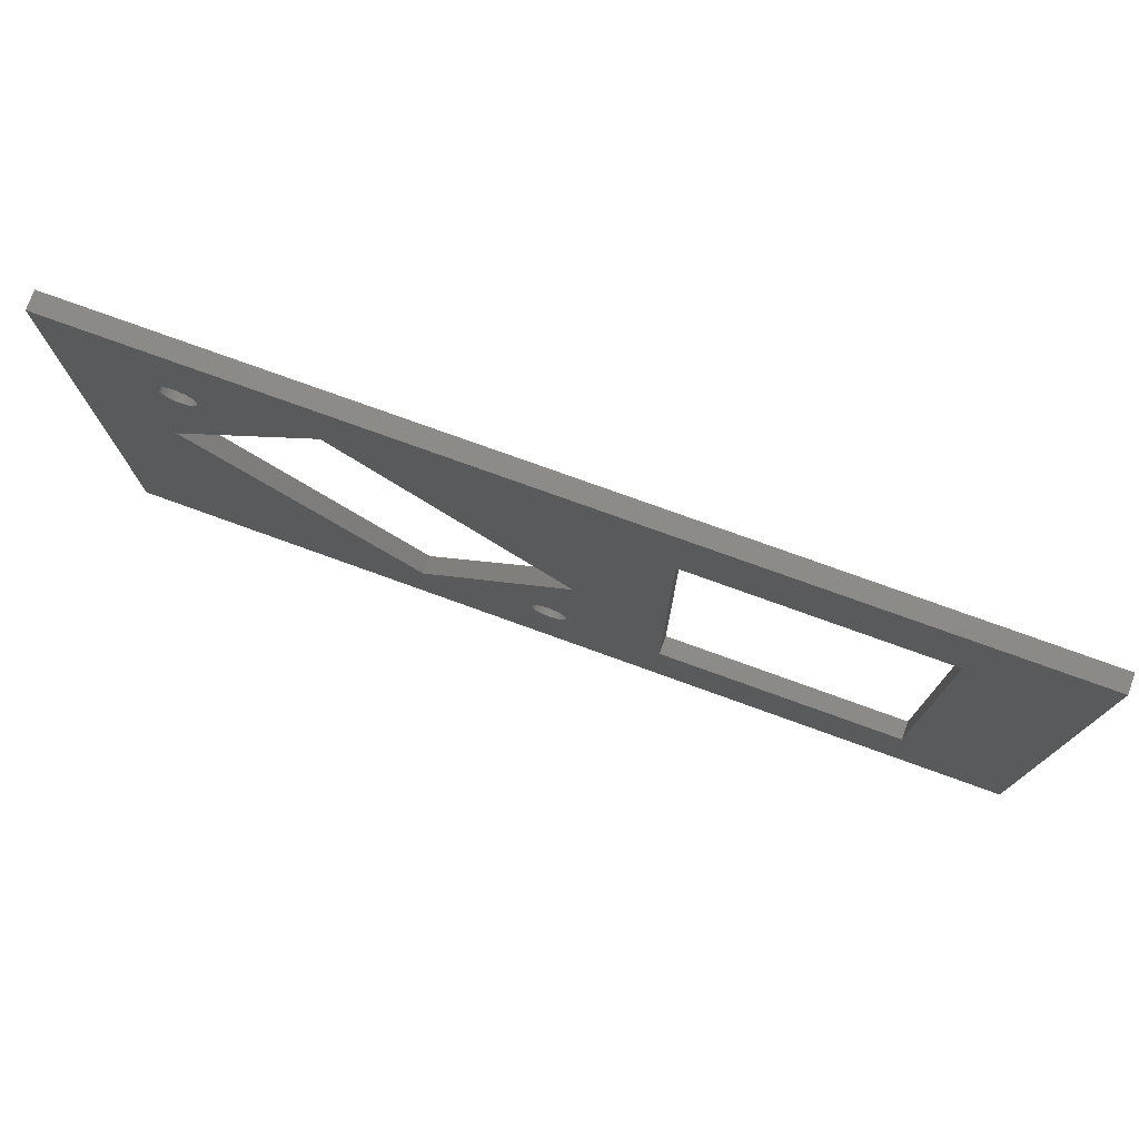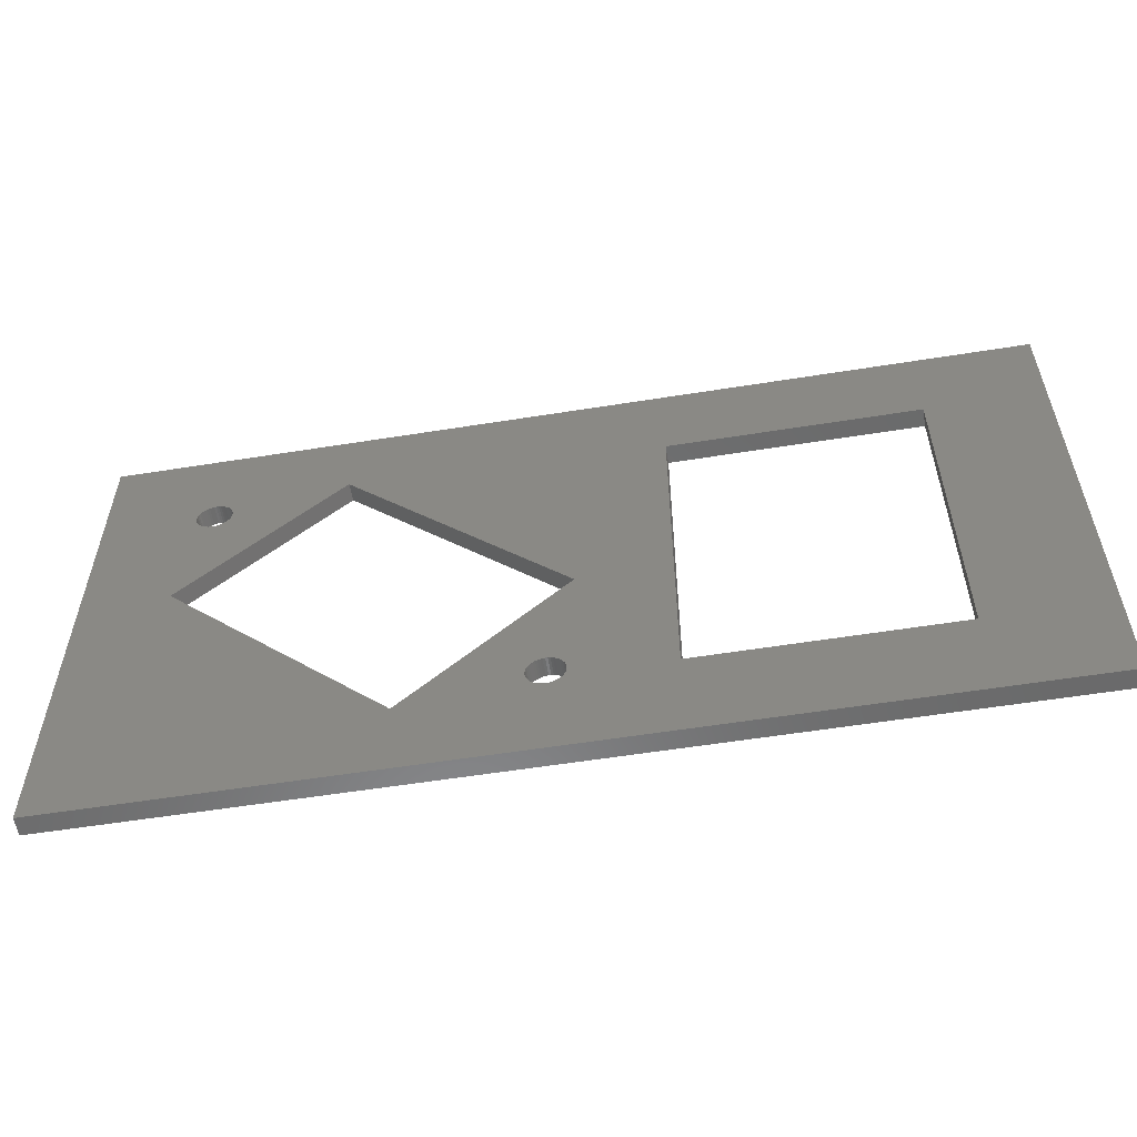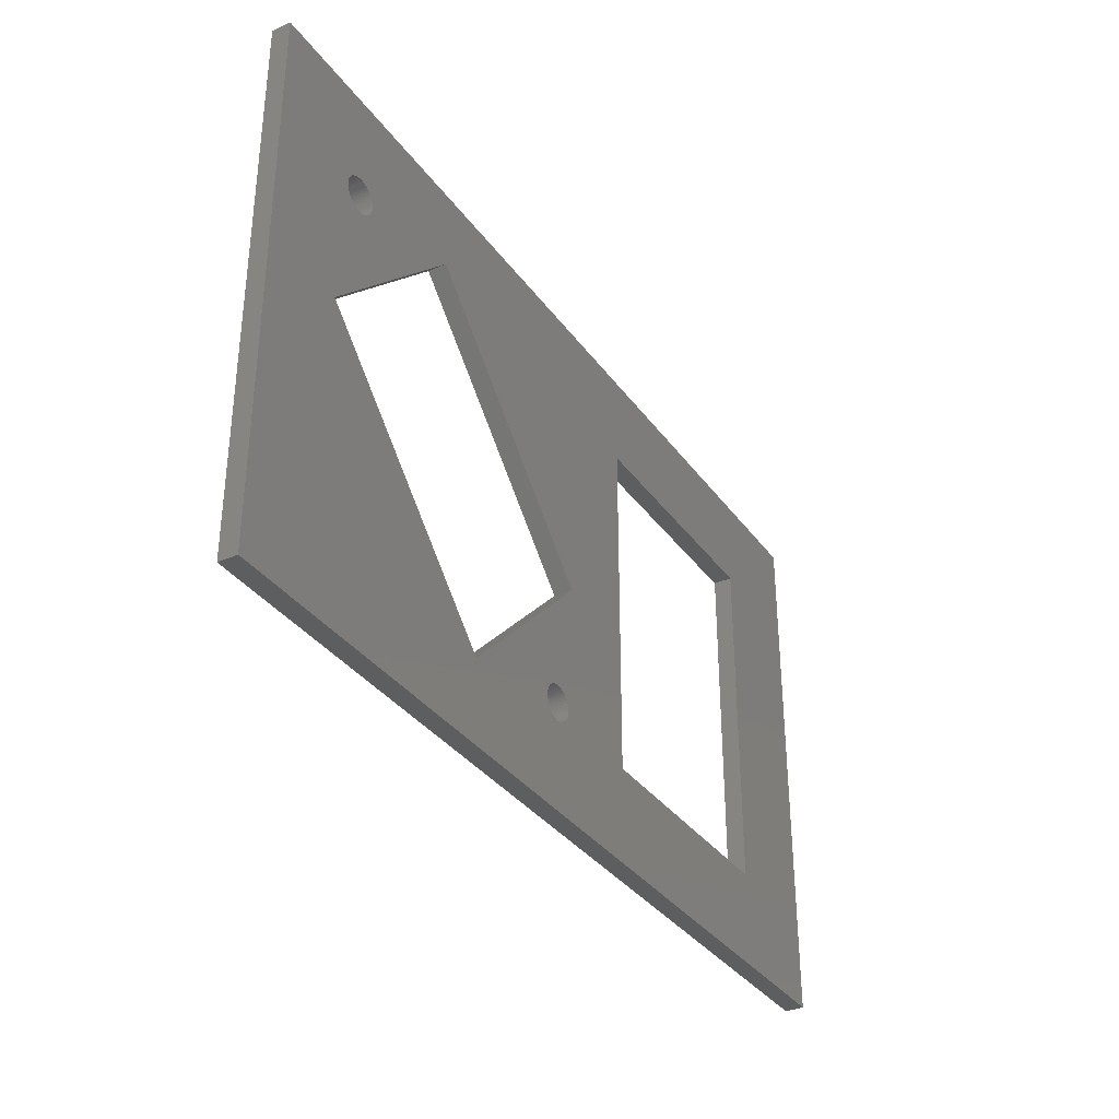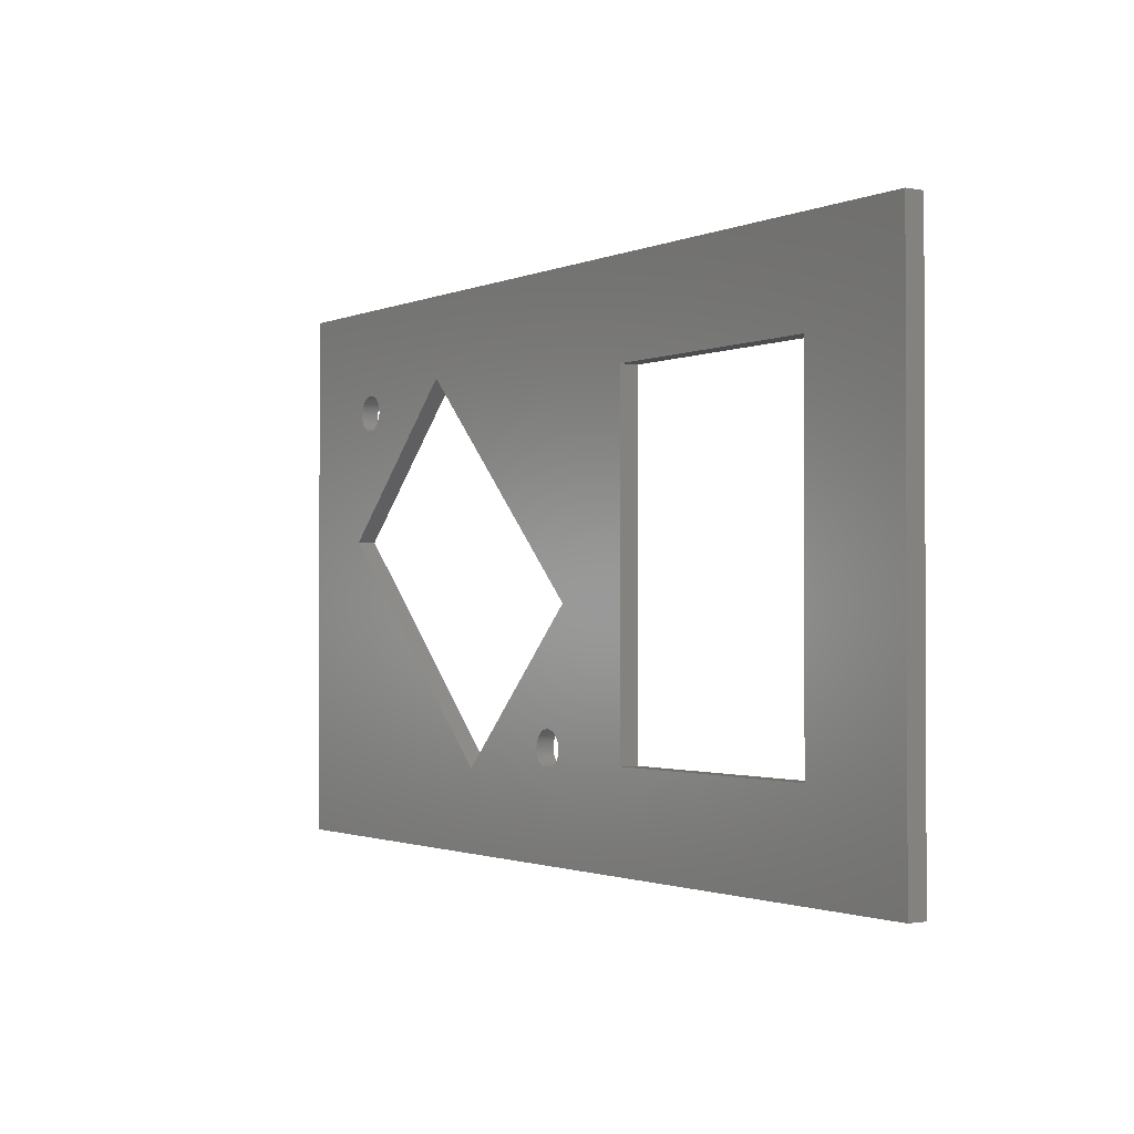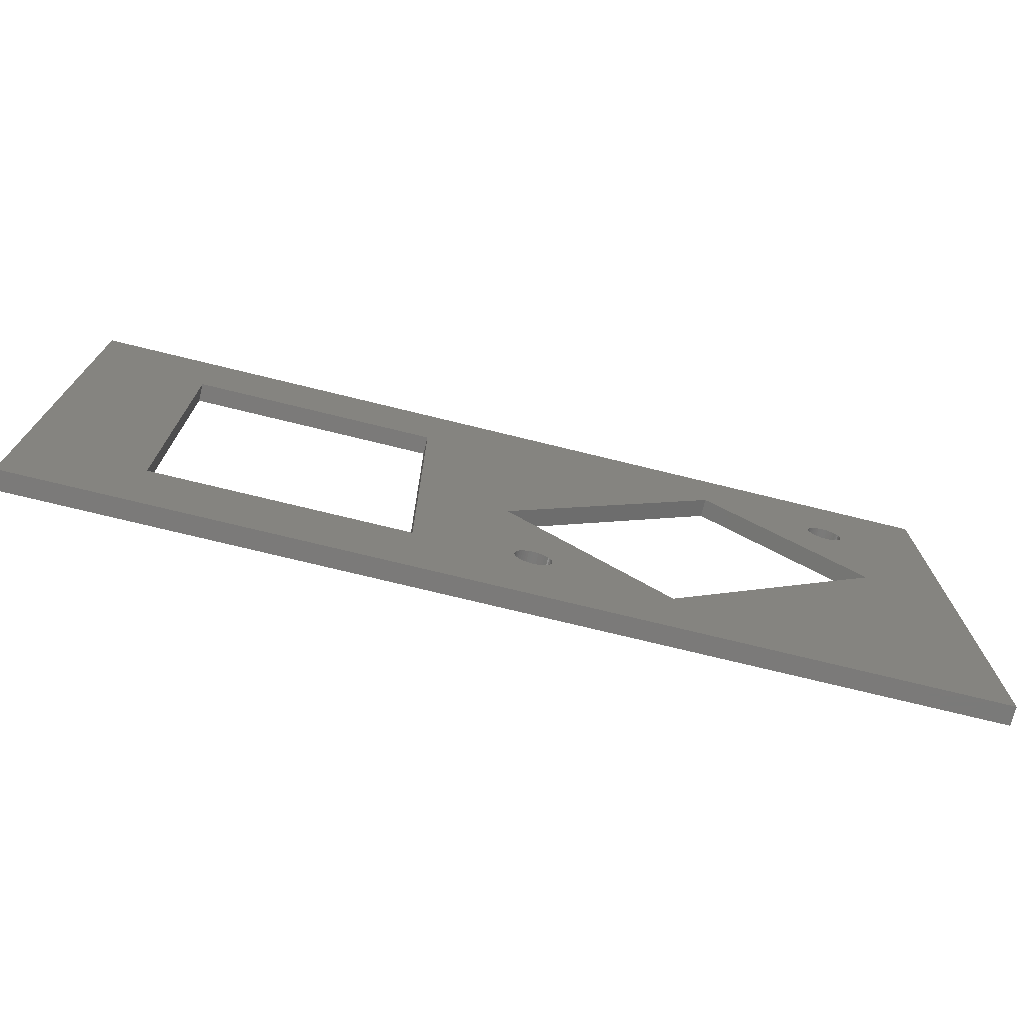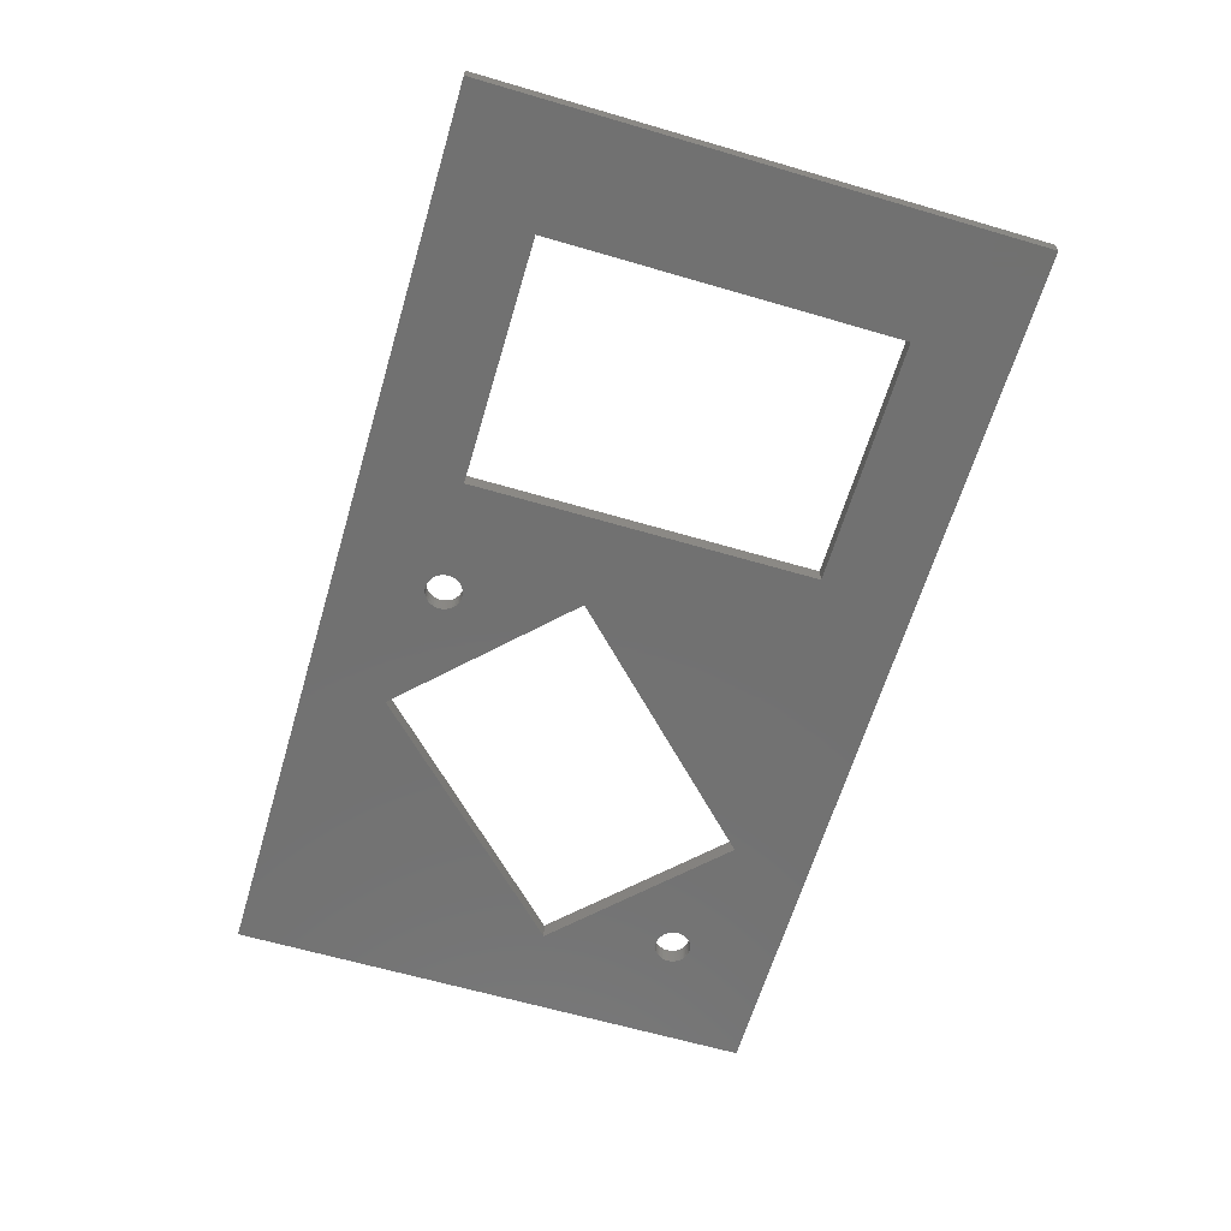
<metadata>
{"format":"stl","ext":"stl","renderer":"f3d","projection":"perspective","resolution":1024,"background":"white","views":[{"elev":76.3,"azim":19.9,"up":"+Y"},{"elev":-56.6,"azim":9.5,"up":"+Y"},{"elev":-34.4,"azim":-59.5,"up":"+Y"},{"elev":-1.4,"azim":56.0,"up":"+Y"},{"elev":-73.5,"azim":166.2,"up":"+Y"},{"elev":-63.2,"azim":73.5,"up":"+Z"}]}
</metadata>
<code>
# stl→obj: 224 verts, 460 faces
v 107.5 86.03 1.6
v 120.9 99.46 0
v 120.9 99.46 1.6
v 107.5 86.03 0
v 140 80.37 0
v 126.6 66.94 1.6
v 140 80.37 1.6
v 126.6 66.94 0
v 111.2 97.1 0
v 111.2 97.29 1.6
v 111.2 97.29 0
v 111.2 97.1 1.6
v 111 98.05 0
v 110.9 98.21 1.6
v 110.9 98.21 0
v 111 98.05 1.6
v 110 98.85 0
v 110.1 98.8 1.6
v 110 98.85 1.6
v 110.1 98.8 0
v 108.8 98.68 0
v 109 98.76 1.6
v 108.8 98.68 1.6
v 109 98.76 0
v 110.6 96.12 0
v 110.4 96.01 1.6
v 110.6 96.12 1.6
v 110.4 96.01 0
v 111.1 97.87 0
v 111.1 97.87 1.6
v 108.4 98.29 1.6
v 108.5 98.44 0
v 108.5 98.44 1.6
v 108.4 98.29 0
v 109.2 98.83 0
v 109.4 98.87 1.6
v 109.2 98.83 1.6
v 109.4 98.87 0
v 110.3 98.72 0
v 110.5 98.62 1.6
v 110.3 98.72 1.6
v 110.5 98.62 0
v 109.6 98.89 1.6
v 109.6 98.89 0
v 110.7 96.25 0
v 110.8 96.39 1.6
v 110.8 96.39 0
v 110.7 96.25 1.6
v 110.2 95.92 1.6
v 110.2 95.92 0
v 109.5 95.8 0
v 109.3 95.83 1.6
v 109.5 95.8 1.6
v 109.3 95.83 0
v 111 96.55 1.6
v 111 96.55 0
v 111.2 97.49 0
v 111.1 97.68 1.6
v 111.1 97.68 0
v 111.2 97.49 1.6
v 110.6 98.5 1.6
v 110.6 98.5 0
v 110.8 98.37 1.6
v 110.8 98.37 0
v 111.1 96.91 1.6
v 111 96.73 1.6
v 110.1 95.85 1.6
v 109.9 95.81 1.6
v 109.7 95.79 1.6
v 109.1 95.88 1.6
v 108.9 95.96 1.6
v 108.8 96.06 1.6
v 108.6 96.18 1.6
v 108.5 96.32 1.6
v 108.3 96.47 1.6
v 108.2 96.64 1.6
v 108.2 96.82 1.6
v 100 106.4 1.6
v 108.1 97 1.6
v 108.1 97.2 1.6
v 108.1 97.39 1.6
v 147.7 68.2 1.6
v 139.4 69.2 1.6
v 139.5 69.01 1.6
v 139.4 69.4 1.6
v 139.4 69.58 1.6
v 139.3 69.76 1.6
v 139.2 69.93 1.6
v 139.1 70.08 1.6
v 138.9 70.22 1.6
v 138.8 70.34 1.6
v 138.6 70.44 1.6
v 138.4 70.52 1.6
v 138.2 70.57 1.6
v 138.1 70.6 1.6
v 137.9 70.61 1.6
v 137.7 70.59 1.6
v 137.5 70.55 1.6
v 137.3 70.48 1.6
v 137.1 70.39 1.6
v 137 70.28 1.6
v 136.8 70.15 1.6
v 136.7 70.01 1.6
v 136.6 69.85 1.6
v 136.5 69.67 1.6
v 136.4 69.3 1.6
v 136.4 69.11 1.6
v 136.4 69.49 1.6
v 178.9 106.4 1.6
v 168.9 98.2 1.6
v 178.9 60 1.6
v 147.7 98.2 1.6
v 109.8 98.89 1.6
v 108.1 97.58 1.6
v 108.1 97.77 1.6
v 108.2 97.96 1.6
v 108.3 98.13 1.6
v 108.7 98.57 1.6
v 168.9 68.2 1.6
v 139.4 68.82 1.6
v 139.4 68.63 1.6
v 139.3 68.44 1.6
v 139.2 68.27 1.6
v 139.1 68.11 1.6
v 139 67.96 1.6
v 138.9 67.83 1.6
v 138.7 67.72 1.6
v 138.5 67.64 1.6
v 138.3 67.57 1.6
v 138.1 67.53 1.6
v 138 67.51 1.6
v 137.8 67.51 1.6
v 137.6 67.55 1.6
v 136.4 68.91 1.6
v 136.4 68.72 1.6
v 136.4 68.53 1.6
v 136.5 68.35 1.6
v 136.6 68.19 1.6
v 136.7 68.03 1.6
v 136.9 67.9 1.6
v 137 67.78 1.6
v 137.2 67.68 1.6
v 137.4 67.6 1.6
v 100 60 1.6
v 108.7 98.57 0
v 109.8 98.89 0
v 110.1 95.85 0
v 109.9 95.81 0
v 108.9 95.96 0
v 108.8 96.06 0
v 111.1 96.91 0
v 111 96.73 0
v 108.3 96.47 0
v 108.5 96.32 0
v 108.6 96.18 0
v 108.3 98.13 0
v 108.2 97.96 0
v 108.1 97.58 0
v 108.1 97.39 0
v 108.1 97.77 0
v 109.1 95.88 0
v 109.7 95.79 0
v 108.2 96.64 0
v 108.1 97.2 0
v 108.1 97 0
v 108.2 96.82 0
v 139.4 68.82 0
v 139.5 69.01 0
v 139.2 69.93 0
v 139.1 70.08 0
v 139.3 69.76 0
v 138.2 70.57 0
v 138.4 70.52 0
v 137.1 70.39 0
v 137.3 70.48 0
v 138.9 67.83 0
v 138.7 67.72 0
v 139.4 69.58 0
v 136.8 70.15 0
v 136.7 70.01 0
v 137.5 70.55 0
v 137.7 70.59 0
v 138.6 70.44 0
v 138.8 70.34 0
v 137.9 70.61 0
v 139 67.96 0
v 139.1 68.11 0
v 138.5 67.64 0
v 137.8 67.51 0
v 137.6 67.55 0
v 139.2 68.27 0
v 139.4 69.2 0
v 139.4 69.4 0
v 138.9 70.22 0
v 137 70.28 0
v 138.1 70.6 0
v 137 67.78 0
v 136.9 67.9 0
v 137.2 67.68 0
v 139.4 68.63 0
v 139.3 68.44 0
v 136.4 69.3 0
v 136.4 69.11 0
v 136.4 69.49 0
v 137.4 67.6 0
v 138.1 67.53 0
v 138 67.51 0
v 138.3 67.57 0
v 136.5 68.35 0
v 136.6 68.19 0
v 136.7 68.03 0
v 136.6 69.85 0
v 136.5 69.67 0
v 136.4 68.91 0
v 136.4 68.72 0
v 136.4 68.53 0
v 100 60 0
v 100 106.4 0
v 178.9 106.4 0
v 178.9 60 0
v 168.9 68.2 0
v 147.7 68.2 0
v 147.7 98.2 0
v 168.9 98.2 0
f 1 2 3
f 2 1 4
f 5 6 7
f 6 5 8
f 2 7 3
f 7 2 5
f 6 4 1
f 4 6 8
f 9 10 11
f 10 9 12
f 13 14 15
f 14 13 16
f 17 18 19
f 18 17 20
f 21 22 23
f 22 21 24
f 25 26 27
f 26 25 28
f 29 16 13
f 16 29 30
f 31 32 33
f 32 31 34
f 35 36 37
f 36 35 38
f 39 40 41
f 40 39 42
f 38 43 36
f 43 38 44
f 45 46 47
f 46 45 48
f 28 49 26
f 49 28 50
f 51 52 53
f 52 51 54
f 47 55 56
f 55 47 46
f 57 58 59
f 58 57 60
f 42 61 40
f 61 42 62
f 15 63 64
f 63 15 14
f 59 30 29
f 30 59 58
f 12 3 10
f 65 3 12
f 66 3 65
f 55 3 66
f 46 3 55
f 48 3 46
f 1 48 27
f 1 27 26
f 1 26 49
f 1 49 67
f 48 1 3
f 68 1 67
f 69 1 68
f 53 1 69
f 52 1 53
f 70 1 52
f 71 1 70
f 72 1 71
f 73 1 72
f 74 1 73
f 75 1 74
f 76 1 75
f 77 1 76
f 78 77 79
f 78 79 80
f 78 80 81
f 82 83 84
f 82 85 83
f 82 86 85
f 82 87 86
f 82 88 87
f 82 89 88
f 7 90 89
f 7 91 90
f 7 92 91
f 7 93 92
f 7 94 93
f 7 95 94
f 7 96 95
f 7 97 96
f 7 98 97
f 7 99 98
f 7 100 99
f 7 101 100
f 7 102 101
f 6 102 7
f 102 6 103
f 103 6 104
f 104 6 105
f 106 6 107
f 108 6 106
f 105 6 108
f 109 110 111
f 109 112 110
f 112 7 82
f 112 3 7
f 78 112 109
f 3 60 10
f 3 58 60
f 3 30 58
f 3 16 30
f 3 14 16
f 3 63 14
f 112 78 3
f 3 61 63
f 3 40 61
f 3 41 40
f 19 3 78
f 3 18 41
f 3 19 18
f 19 78 113
f 113 78 43
f 77 78 1
f 114 78 81
f 115 78 114
f 116 78 115
f 117 78 116
f 31 78 117
f 33 78 31
f 118 78 33
f 23 78 118
f 22 78 23
f 37 78 22
f 36 78 37
f 43 78 36
f 119 111 110
f 82 111 119
f 89 82 7
f 120 82 84
f 121 82 120
f 122 82 121
f 123 82 122
f 124 82 123
f 125 82 124
f 126 82 125
f 127 82 126
f 128 82 127
f 129 82 128
f 130 82 129
f 82 130 111
f 131 111 130
f 6 131 132
f 6 132 133
f 6 134 107
f 6 135 134
f 6 136 135
f 6 137 136
f 6 138 137
f 6 139 138
f 6 140 139
f 6 141 140
f 6 142 141
f 6 143 142
f 6 133 143
f 131 6 144
f 131 144 111
f 1 144 6
f 144 1 78
f 145 23 118
f 23 145 21
f 32 118 33
f 118 32 145
f 24 37 22
f 37 24 35
f 20 41 18
f 41 20 39
f 44 113 43
f 113 44 146
f 146 19 113
f 19 146 17
f 45 27 48
f 27 45 25
f 147 68 67
f 68 147 148
f 149 72 71
f 72 149 150
f 151 12 9
f 12 151 65
f 152 65 151
f 65 152 66
f 56 66 152
f 66 56 55
f 11 60 57
f 60 11 10
f 64 61 62
f 61 64 63
f 50 67 49
f 67 50 147
f 74 153 75
f 153 74 154
f 73 154 74
f 154 73 155
f 117 34 31
f 34 117 156
f 116 156 117
f 156 116 157
f 81 158 114
f 158 81 159
f 114 160 115
f 160 114 158
f 54 70 52
f 70 54 161
f 161 71 70
f 71 161 149
f 148 69 68
f 69 148 162
f 75 163 76
f 163 75 153
f 150 73 72
f 73 150 155
f 80 159 81
f 159 80 164
f 79 164 80
f 164 79 165
f 162 53 69
f 53 162 51
f 115 157 116
f 157 115 160
f 76 166 77
f 166 76 163
f 77 165 79
f 165 77 166
f 167 84 168
f 84 167 120
f 169 89 170
f 89 169 88
f 171 88 169
f 88 171 87
f 172 93 94
f 93 172 173
f 174 99 100
f 99 174 175
f 176 127 126
f 127 176 177
f 178 87 171
f 87 178 86
f 103 179 102
f 179 103 180
f 181 97 98
f 97 181 182
f 183 91 92
f 91 183 184
f 182 96 97
f 96 182 185
f 186 124 187
f 124 186 125
f 177 128 127
f 128 177 188
f 189 133 132
f 133 189 190
f 187 123 191
f 123 187 124
f 192 85 193
f 85 192 83
f 184 90 91
f 90 184 194
f 193 86 178
f 86 193 85
f 195 100 101
f 100 195 174
f 179 101 102
f 101 179 195
f 175 98 99
f 98 175 181
f 173 92 93
f 92 173 183
f 185 95 96
f 95 185 196
f 196 94 95
f 94 196 172
f 197 140 141
f 140 197 198
f 199 141 142
f 141 199 197
f 200 120 167
f 120 200 121
f 201 121 200
f 121 201 122
f 191 122 201
f 122 191 123
f 168 83 192
f 83 168 84
f 194 89 90
f 89 194 170
f 186 126 125
f 126 186 176
f 107 202 106
f 202 107 203
f 106 204 108
f 204 106 202
f 190 143 133
f 143 190 205
f 205 142 143
f 142 205 199
f 206 131 130
f 131 206 207
f 188 129 128
f 129 188 208
f 208 130 129
f 130 208 206
f 138 209 137
f 209 138 210
f 139 210 138
f 210 139 211
f 105 212 104
f 212 105 213
f 104 180 103
f 180 104 212
f 134 203 107
f 203 134 214
f 135 214 134
f 214 135 215
f 207 132 131
f 132 207 189
f 140 211 139
f 211 140 198
f 108 213 105
f 213 108 204
f 137 216 136
f 216 137 209
f 136 215 135
f 215 136 216
f 217 78 218
f 78 217 144
f 111 219 109
f 219 111 220
f 219 78 109
f 78 219 218
f 2 9 11
f 2 151 9
f 2 152 151
f 2 56 152
f 2 47 56
f 2 45 47
f 4 45 2
f 45 4 25
f 25 4 28
f 28 4 50
f 165 218 164
f 166 218 165
f 218 166 4
f 163 4 166
f 153 4 163
f 154 4 153
f 155 4 154
f 150 4 155
f 149 4 150
f 161 4 149
f 54 4 161
f 51 4 54
f 162 4 51
f 148 4 162
f 147 4 148
f 50 4 147
f 220 221 219
f 220 222 221
f 222 5 223
f 192 222 168
f 206 222 220
f 222 167 168
f 222 200 167
f 222 201 200
f 222 191 201
f 222 187 191
f 222 186 187
f 222 176 186
f 222 177 176
f 222 188 177
f 222 208 188
f 222 206 208
f 220 207 206
f 217 207 220
f 8 207 217
f 214 8 203
f 215 8 214
f 216 8 215
f 209 8 216
f 210 8 209
f 211 8 210
f 198 8 211
f 197 8 198
f 199 8 197
f 205 8 199
f 190 8 205
f 207 8 189
f 8 217 4
f 189 8 190
f 224 219 221
f 223 219 224
f 2 223 5
f 218 223 2
f 57 2 11
f 59 2 57
f 29 2 59
f 13 2 29
f 15 2 13
f 64 2 15
f 62 2 64
f 42 2 62
f 39 2 42
f 20 2 39
f 17 2 20
f 2 17 218
f 218 17 146
f 218 146 44
f 218 44 38
f 218 4 217
f 164 218 159
f 223 218 219
f 35 218 38
f 24 218 35
f 21 218 24
f 145 218 21
f 32 218 145
f 34 218 32
f 156 218 34
f 157 218 156
f 160 218 157
f 158 218 160
f 159 218 158
f 193 222 192
f 178 222 193
f 171 222 178
f 169 222 171
f 170 222 169
f 222 170 5
f 194 5 170
f 184 5 194
f 183 5 184
f 173 5 183
f 172 5 173
f 196 5 172
f 185 5 196
f 182 5 185
f 181 5 182
f 175 5 181
f 174 5 175
f 195 5 174
f 179 5 195
f 8 179 180
f 8 180 212
f 8 212 213
f 8 213 204
f 179 8 5
f 202 8 204
f 8 202 203
f 217 111 144
f 111 217 220
f 82 223 112
f 223 82 222
f 221 110 224
f 110 221 119
f 223 110 112
f 110 223 224
f 221 82 119
f 82 221 222

</code>
